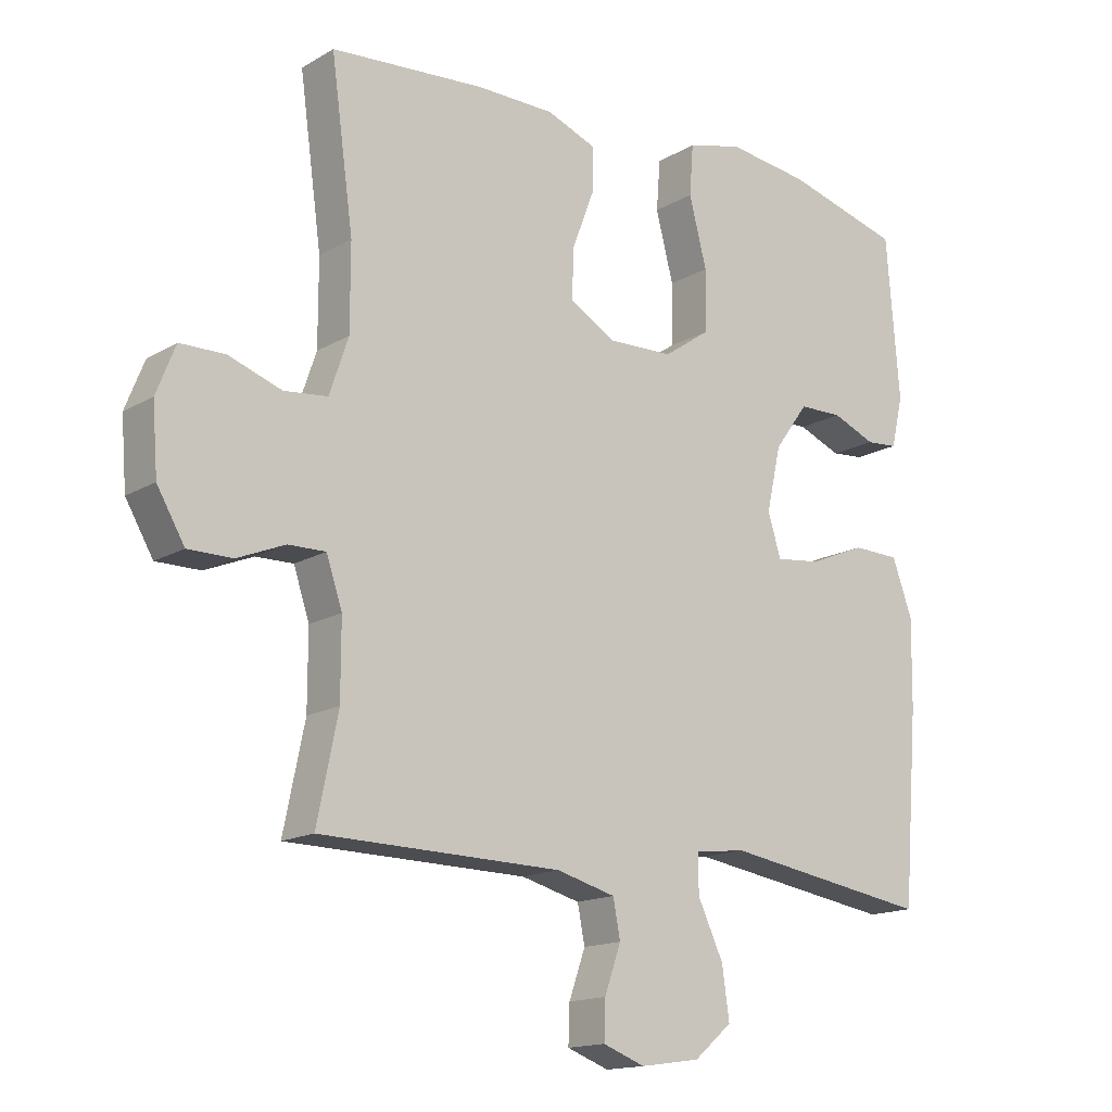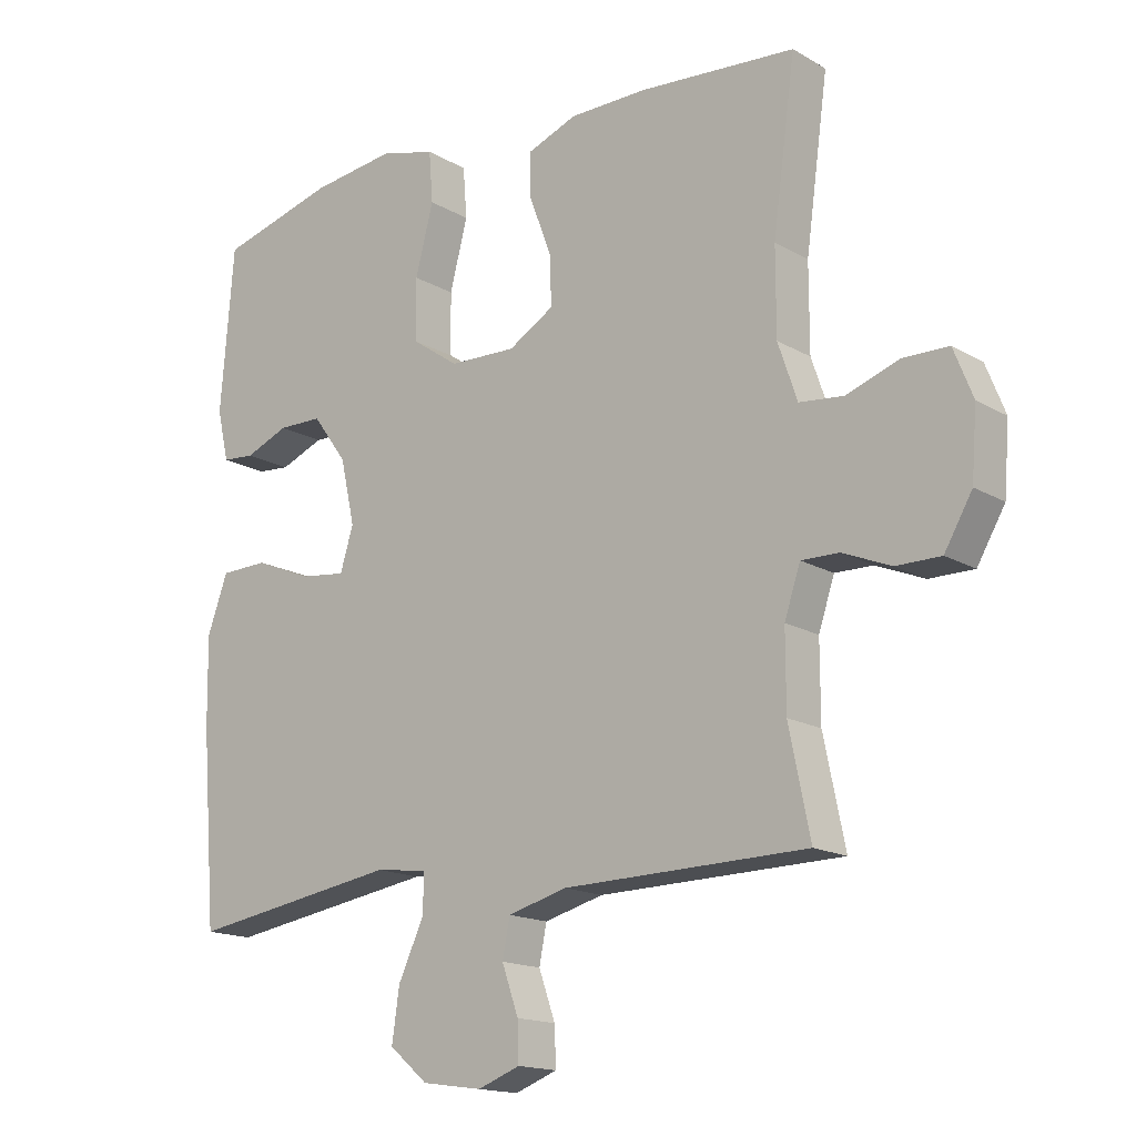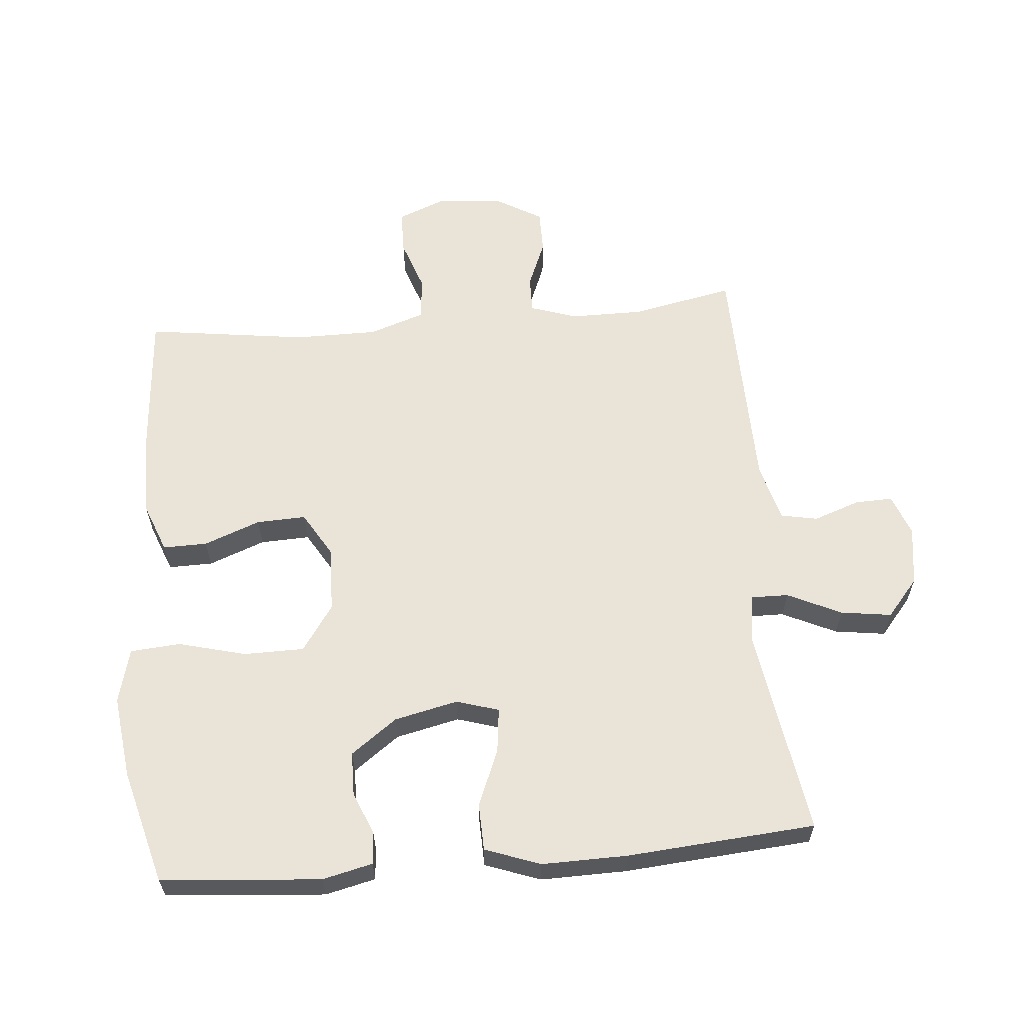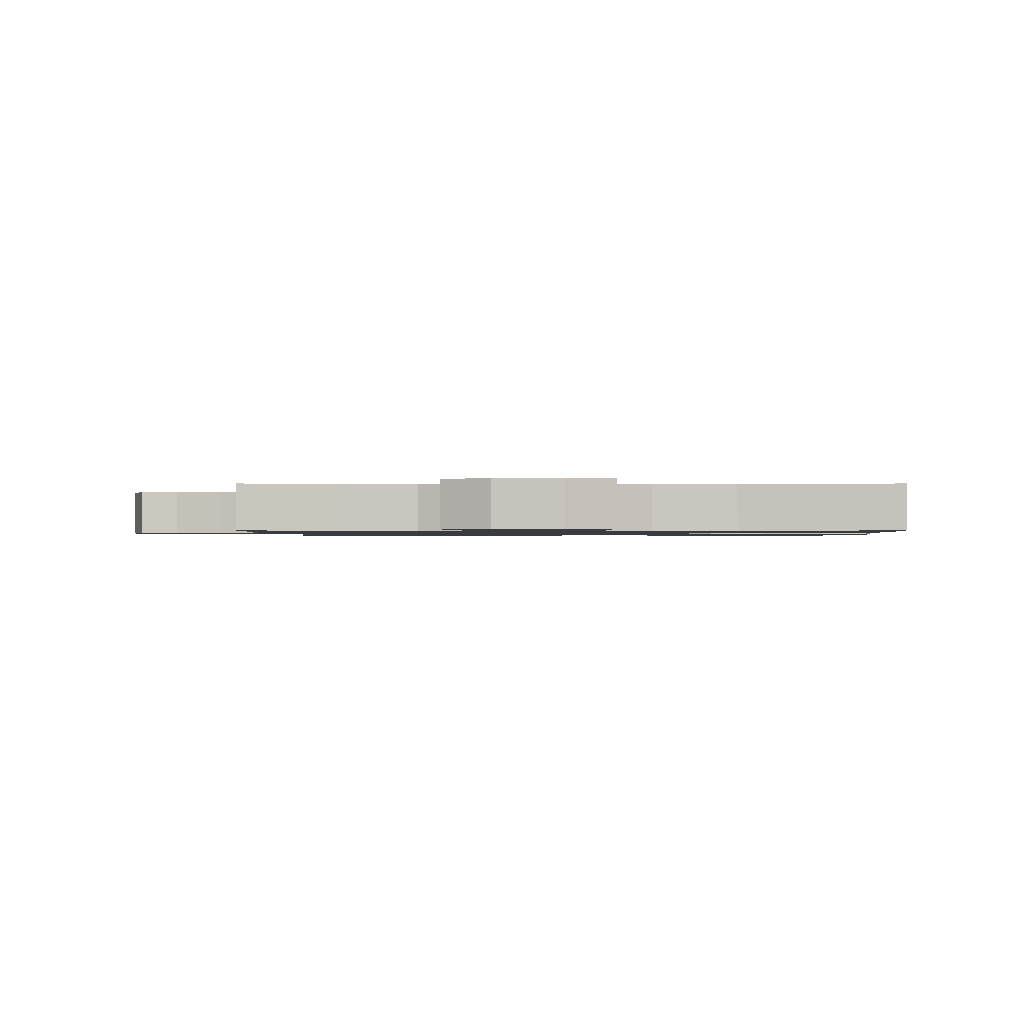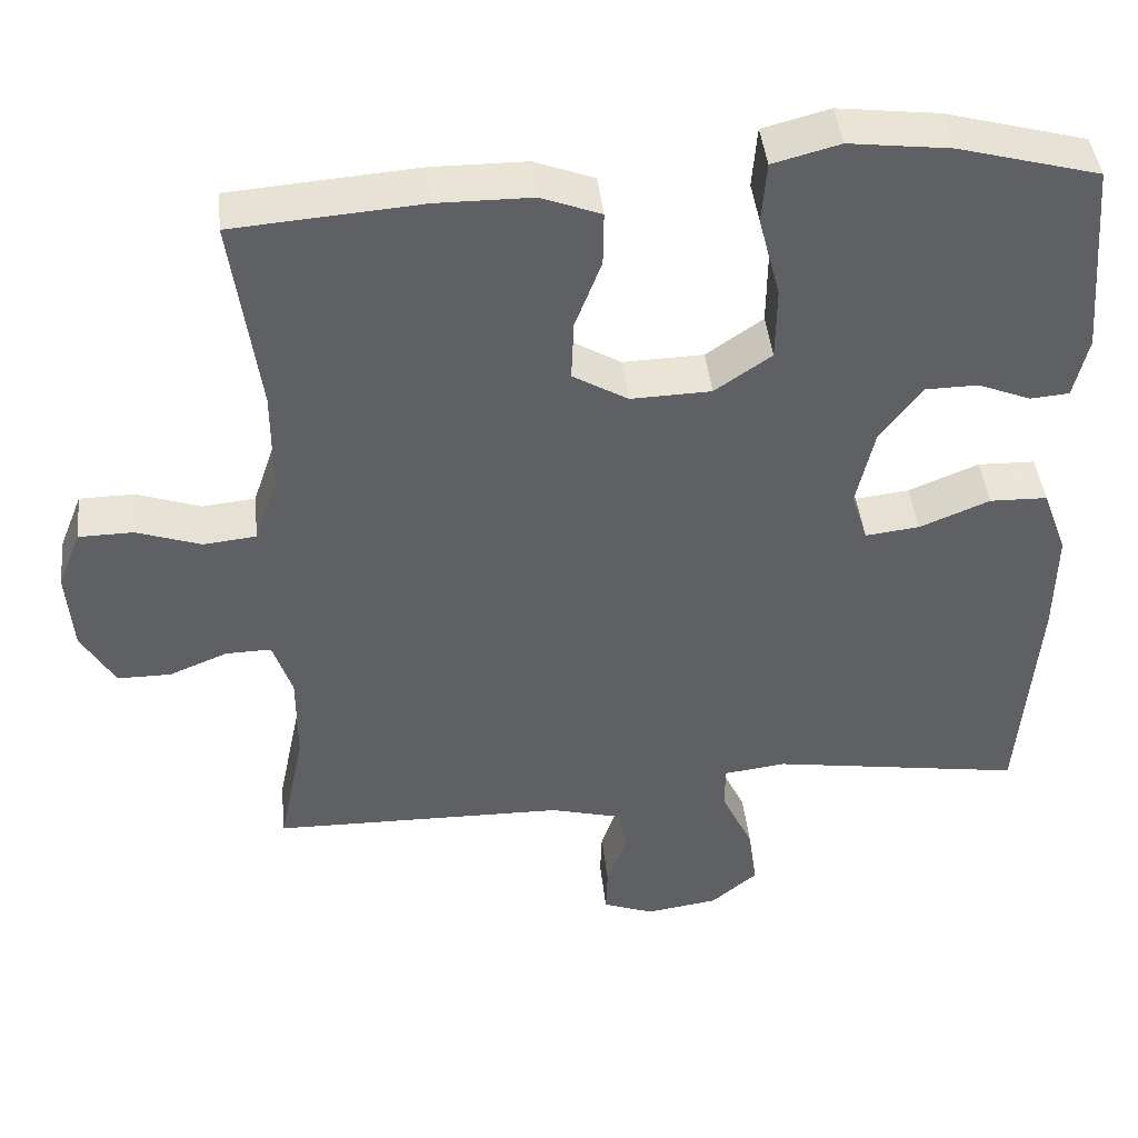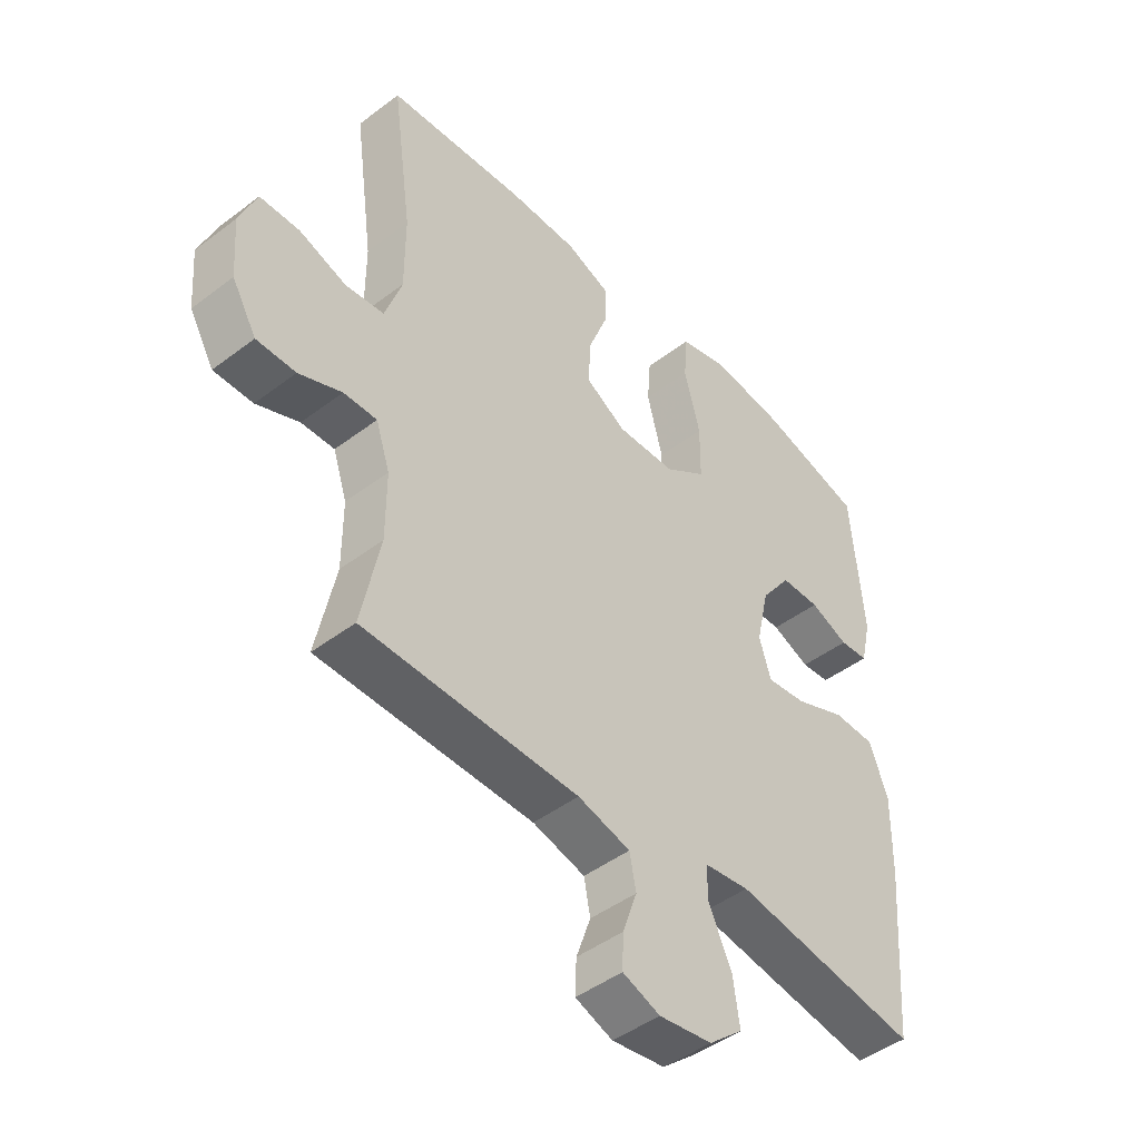
<metadata>
{"format":"obj","ext":"obj","renderer":"f3d","projection":"perspective","resolution":1024,"background":"white","views":[{"elev":-15.4,"azim":-39.4,"up":"+Z"},{"elev":-16.0,"azim":-140.0,"up":"+Z"},{"elev":60.9,"azim":85.0,"up":"+Y"},{"elev":-1.1,"azim":-90.0,"up":"+Y"},{"elev":43.3,"azim":-6.1,"up":"+Z"},{"elev":-45.9,"azim":-48.9,"up":"+Z"}]}
</metadata>
<code>
v -0.5 0.07 0.5
v -0.265 0.07 0.518
v -0.146 0.07 0.517
v -0.071 0.07 0.488
v -0.072 0.07 0.42
v -0.105 0.07 0.333
v -0.108 0.07 0.257
v -0.039 0.07 0.216
v 0.062 0.07 0.219
v 0.133 0.07 0.268
v 0.134 0.07 0.361
v 0.107 0.07 0.465
v 0.113 0.07 0.542
v 0.197 0.07 0.564
v 0.324 0.07 0.548
v 0.5 0.07 0.5
v 0.52 0.07 0.254
v 0.502 0.07 0.177
v 0.453 0.07 0.173
v 0.387 0.07 0.2
v 0.32 0.07 0.199
v 0.268 0.07 0.128
v 0.246 0.07 0.03
v 0.266 0.07 -0.035
v 0.334 0.07 -0.027
v 0.422 0.07 0.009
v 0.494 0.07 0.007
v 0.525 0.07 -0.078
v 0.523 0.07 -0.21
v 0.5 0.07 -0.5
v 0.182 0.07 -0.45
v 0.104 0.07 -0.46
v 0.105 0.07 -0.518
v 0.144 0.07 -0.601
v 0.155 0.07 -0.679
v 0.097 0.07 -0.728
v 0.006 0.07 -0.741
v -0.058 0.07 -0.717
v -0.056 0.07 -0.659
v -0.031 0.07 -0.588
v -0.042 0.07 -0.531
v -0.132 0.07 -0.507
v -0.5 0.07 -0.5
v -0.468 0.07 -0.344
v -0.468 0.07 -0.23
v -0.492 0.07 -0.158
v -0.549 0.07 -0.159
v -0.622 0.07 -0.189
v -0.689 0.07 -0.189
v -0.731 0.07 -0.117
v -0.739 0.07 -0.015
v -0.71 0.07 0.058
v -0.642 0.07 0.059
v -0.561 0.07 0.031
v -0.495 0.07 0.038
v -0.466 0.07 0.123
v -0.466 0.07 0.251
v -0.5 0 0.5
v -0.265 0 0.518
v -0.146 0 0.517
v -0.071 0 0.488
v -0.072 0 0.42
v -0.105 0 0.333
v -0.108 0 0.257
v -0.039 0 0.216
v 0.062 0 0.219
v 0.133 0 0.268
v 0.134 0 0.361
v 0.107 0 0.465
v 0.113 0 0.542
v 0.197 0 0.564
v 0.324 0 0.548
v 0.5 0 0.5
v 0.52 0 0.254
v 0.502 0 0.177
v 0.453 0 0.173
v 0.387 0 0.2
v 0.32 0 0.199
v 0.268 0 0.128
v 0.246 0 0.03
v 0.266 0 -0.035
v 0.334 0 -0.027
v 0.422 0 0.009
v 0.494 0 0.007
v 0.525 0 -0.078
v 0.523 0 -0.21
v 0.5 0 -0.5
v 0.182 0 -0.45
v 0.104 0 -0.46
v 0.105 0 -0.518
v 0.144 0 -0.601
v 0.155 0 -0.679
v 0.097 0 -0.728
v 0.006 0 -0.741
v -0.058 0 -0.717
v -0.056 0 -0.659
v -0.031 0 -0.588
v -0.042 0 -0.531
v -0.132 0 -0.507
v -0.5 0 -0.5
v -0.468 0 -0.344
v -0.468 0 -0.23
v -0.492 0 -0.158
v -0.549 0 -0.159
v -0.622 0 -0.189
v -0.689 0 -0.189
v -0.731 0 -0.117
v -0.739 0 -0.015
v -0.71 0 0.058
v -0.642 0 0.059
v -0.561 0 0.031
v -0.495 0 0.038
v -0.466 0 0.123
v -0.466 0 0.251
f 52 53 54
f 51 52 54
f 50 51 54
f 49 50 54
f 48 49 54
f 47 48 54
f 46 47 54 55
f 45 46 55 56
f 42 43 44
f 44 45 56
f 42 44 56
f 41 42 56
f 38 39 40
f 37 38 40
f 36 37 40
f 35 36 40
f 34 35 40
f 33 34 40
f 32 33 40 41
f 29 30 31
f 28 29 31
f 27 28 31
f 26 27 31
f 25 26 31
f 24 25 31 32
f 41 56 57
f 32 41 57
f 24 32 57
f 23 24 57
f 18 19 20
f 17 18 20
f 16 17 20
f 15 16 20
f 14 15 20
f 13 14 20
f 12 13 20
f 11 12 20
f 10 11 20 21
f 9 10 21 22
f 4 5 6
f 3 4 6
f 2 3 6
f 1 2 6
f 57 1 6
f 57 6 7
f 23 57 7 8
f 8 9 22 23
f 111 110 109
f 111 109 108
f 111 108 107
f 111 107 106
f 111 106 105
f 111 105 104
f 112 111 104 103
f 113 112 103 102
f 101 100 99
f 113 102 101
f 113 101 99
f 113 99 98
f 97 96 95
f 97 95 94
f 97 94 93
f 97 93 92
f 97 92 91
f 97 91 90
f 98 97 90 89
f 88 87 86
f 88 86 85
f 88 85 84
f 88 84 83
f 88 83 82
f 89 88 82 81
f 114 113 98
f 114 98 89
f 114 89 81
f 114 81 80
f 77 76 75
f 77 75 74
f 77 74 73
f 77 73 72
f 77 72 71
f 77 71 70
f 77 70 69
f 77 69 68
f 78 77 68 67
f 79 78 67 66
f 63 62 61
f 63 61 60
f 63 60 59
f 63 59 58
f 63 58 114
f 64 63 114
f 65 64 114 80
f 80 79 66 65
f 1 58 59 2
f 2 59 60 3
f 3 60 61 4
f 4 61 62 5
f 5 62 63 6
f 6 63 64 7
f 7 64 65 8
f 8 65 66 9
f 9 66 67 10
f 10 67 68 11
f 11 68 69 12
f 12 69 70 13
f 13 70 71 14
f 14 71 72 15
f 15 72 73 16
f 16 73 74 17
f 17 74 75 18
f 18 75 76 19
f 19 76 77 20
f 20 77 78 21
f 21 78 79 22
f 22 79 80 23
f 23 80 81 24
f 24 81 82 25
f 25 82 83 26
f 26 83 84 27
f 27 84 85 28
f 28 85 86 29
f 29 86 87 30
f 30 87 88 31
f 31 88 89 32
f 32 89 90 33
f 33 90 91 34
f 34 91 92 35
f 35 92 93 36
f 36 93 94 37
f 37 94 95 38
f 38 95 96 39
f 39 96 97 40
f 40 97 98 41
f 41 98 99 42
f 42 99 100 43
f 43 100 101 44
f 44 101 102 45
f 45 102 103 46
f 46 103 104 47
f 47 104 105 48
f 48 105 106 49
f 49 106 107 50
f 50 107 108 51
f 51 108 109 52
f 52 109 110 53
f 53 110 111 54
f 54 111 112 55
f 55 112 113 56
f 56 113 114 57
f 57 114 58 1

</code>
